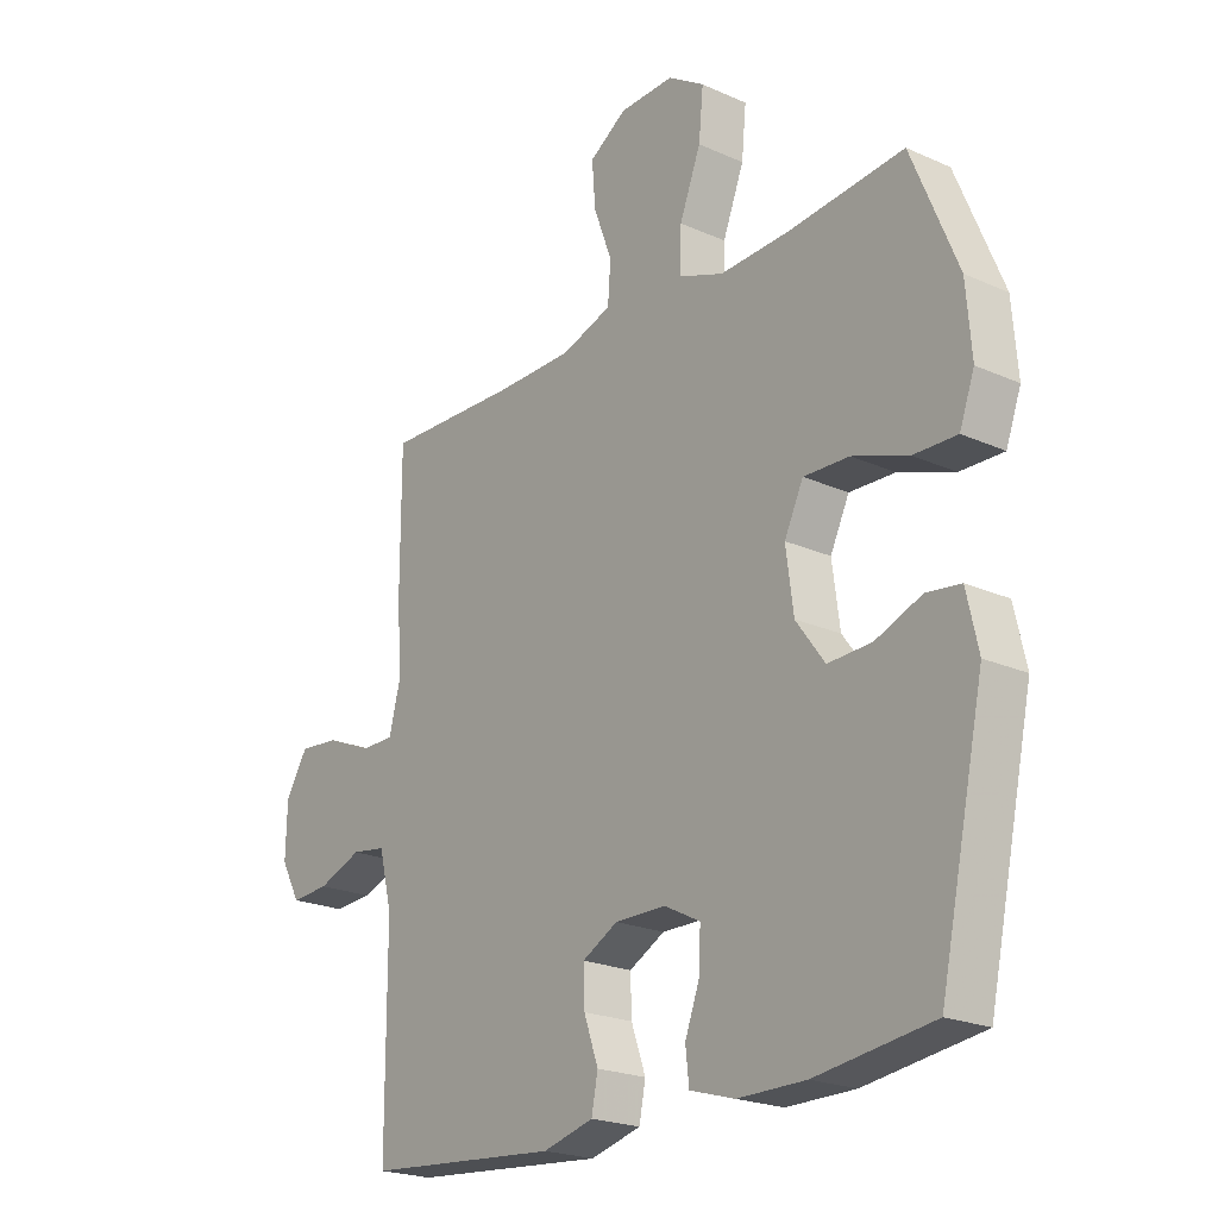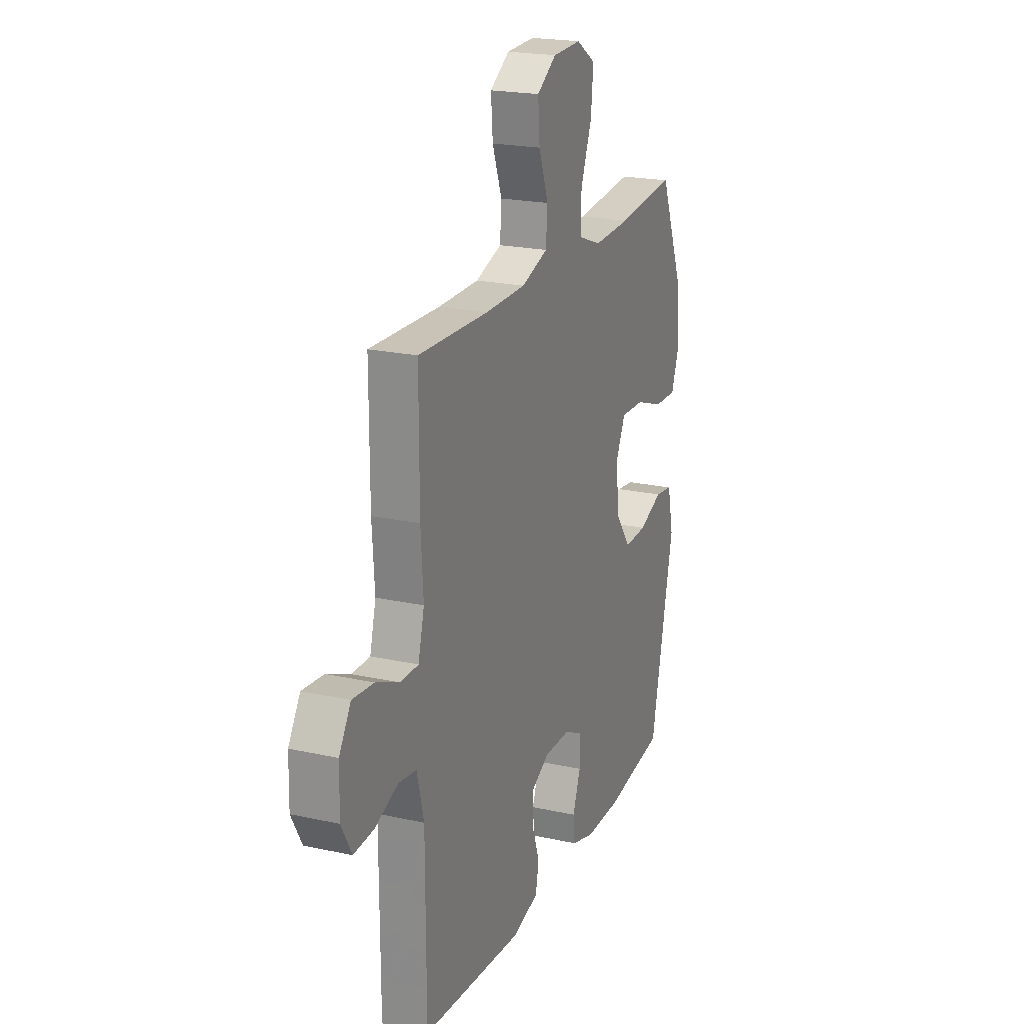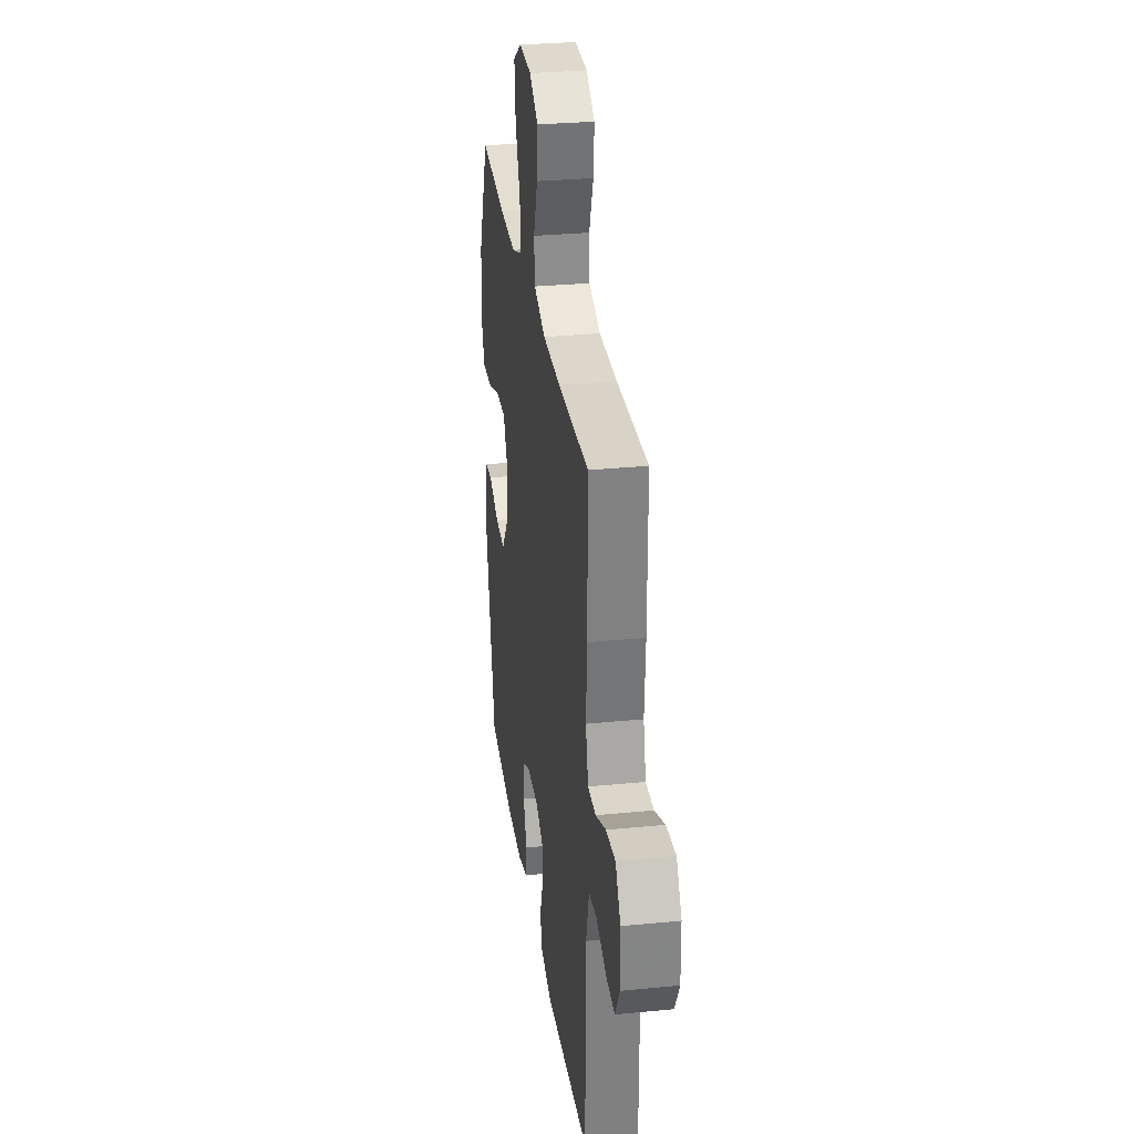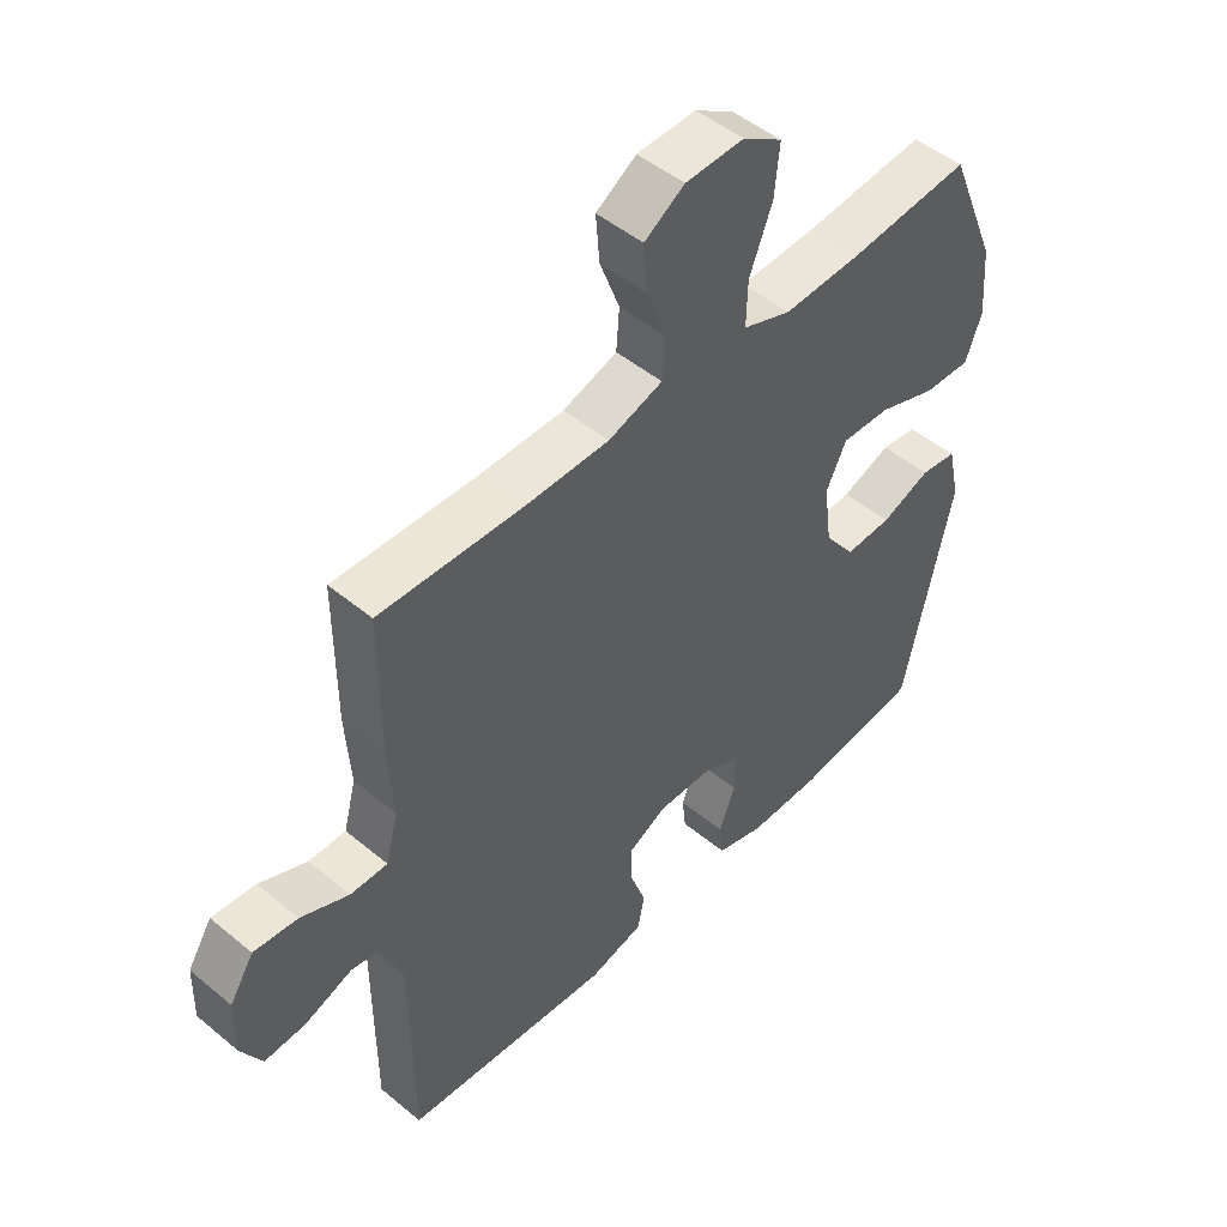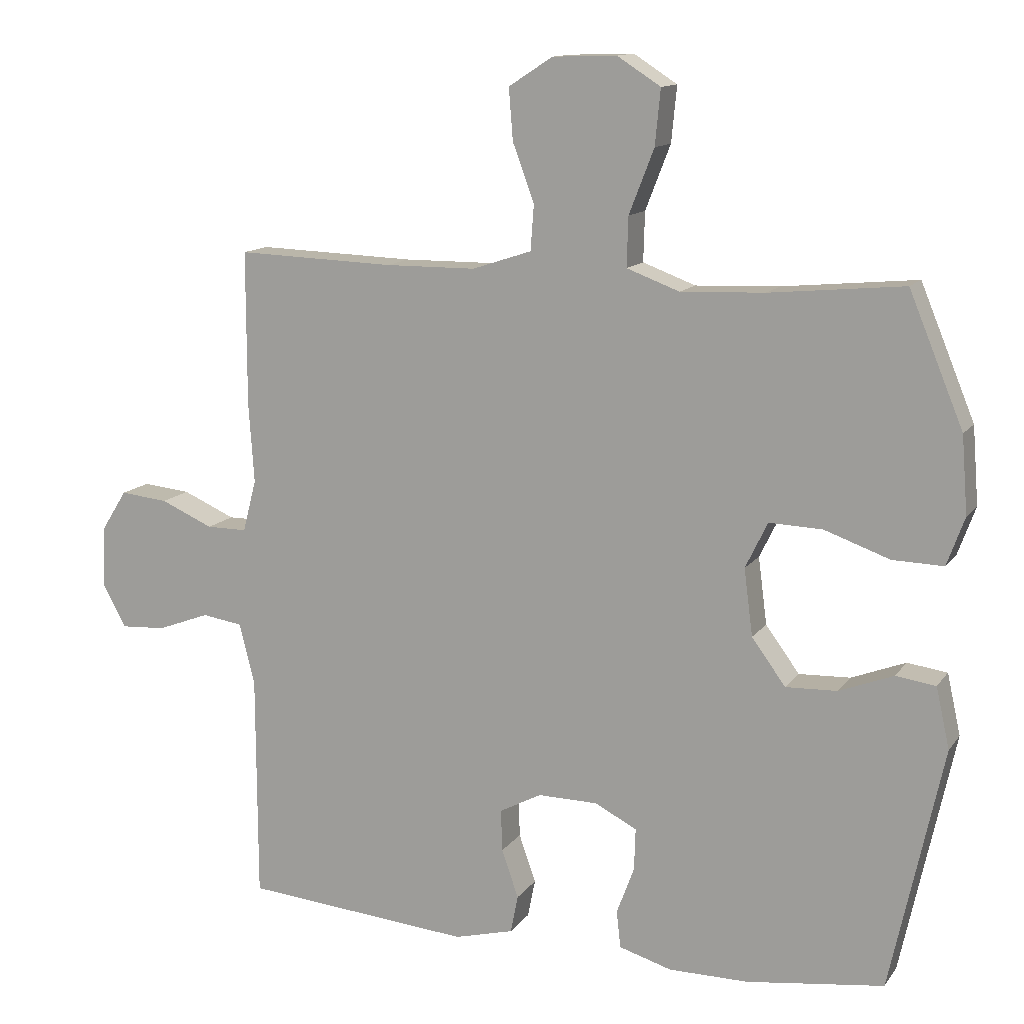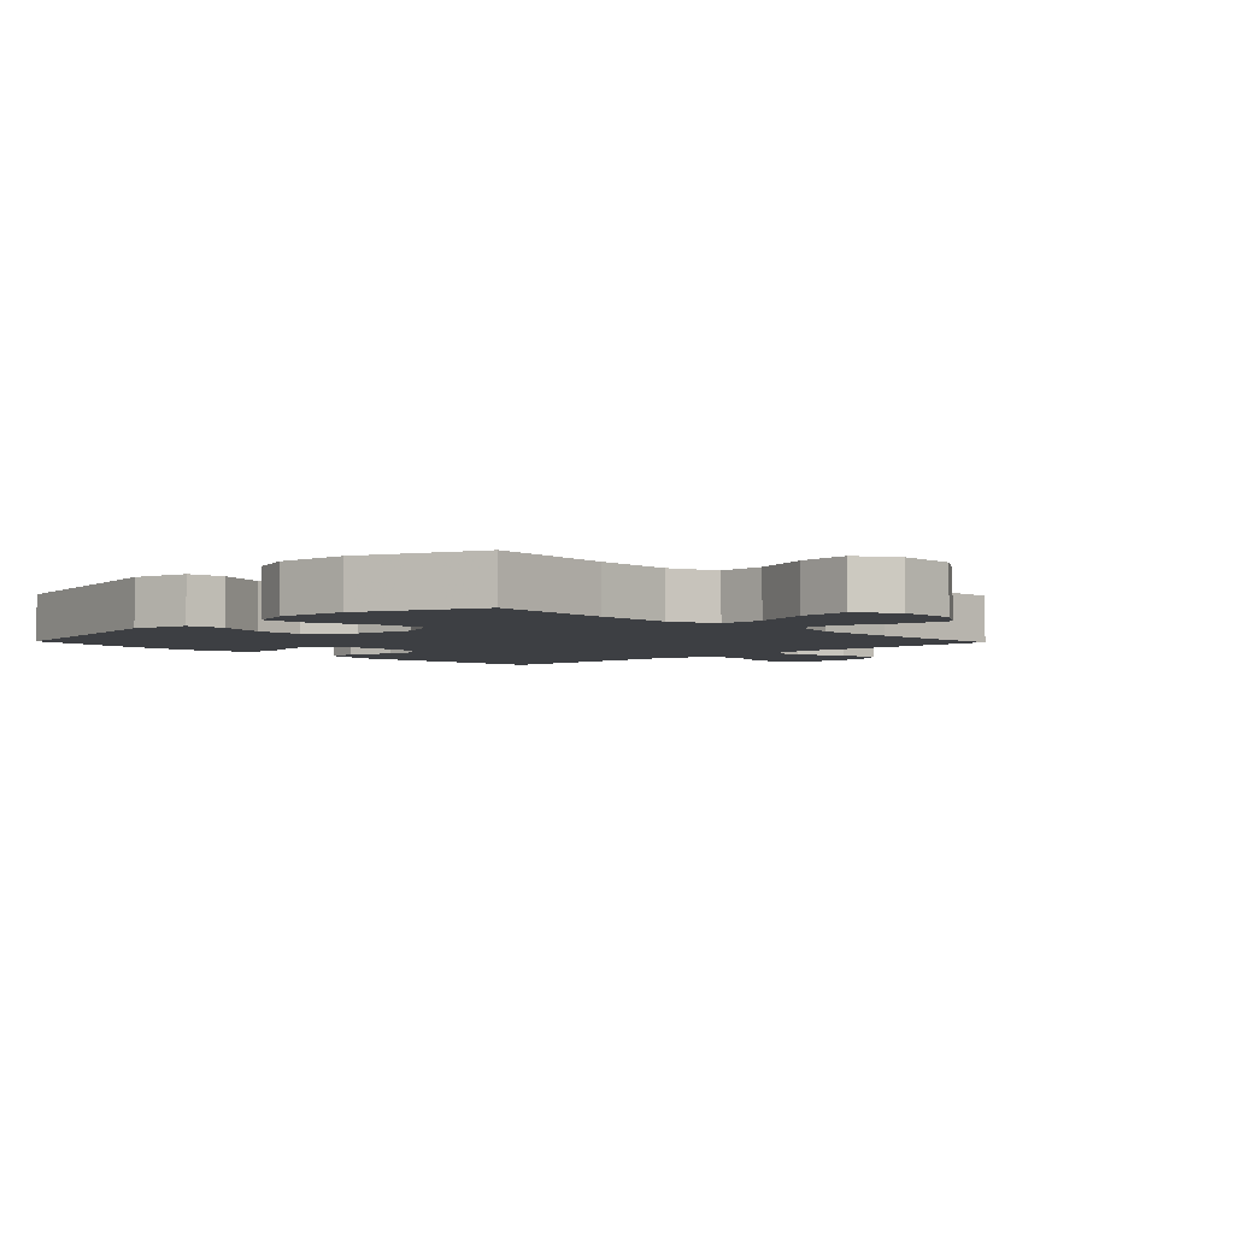
<metadata>
{"format":"obj","ext":"obj","renderer":"f3d","projection":"perspective","resolution":1024,"background":"white","views":[{"elev":-21.8,"azim":-128.1,"up":"+Z"},{"elev":21.2,"azim":111.5,"up":"+Z"},{"elev":30.1,"azim":81.9,"up":"+Z"},{"elev":48.8,"azim":132.7,"up":"+Z"},{"elev":12.8,"azim":-157.8,"up":"+Z"},{"elev":-3.9,"azim":-46.0,"up":"+Y"}]}
</metadata>
<code>
v -0.5 0.07 -0.5
v -0.578 0.07 -0.139
v -0.558 0.07 -0.049
v -0.499 0.07 -0.041
v -0.419 0.07 -0.072
v -0.343 0.07 -0.075
v -0.293 0.07 -0.007
v -0.28 0.07 0.092
v -0.313 0.07 0.16
v -0.392 0.07 0.157
v -0.488 0.07 0.123
v -0.563 0.07 0.121
v -0.589 0.07 0.192
v -0.58 0.07 0.306
v -0.5 0.07 0.5
v -0.302 0.07 0.481
v -0.178 0.07 0.476
v -0.1 0.07 0.505
v -0.102 0.07 0.578
v -0.139 0.07 0.673
v -0.147 0.07 0.755
v -0.083 0.07 0.796
v 0.012 0.07 0.793
v 0.077 0.07 0.751
v 0.071 0.07 0.675
v 0.039 0.07 0.589
v 0.044 0.07 0.522
v 0.132 0.07 0.493
v 0.266 0.07 0.492
v 0.5 0.07 0.5
v 0.5 0.07 0.272
v 0.492 0.07 0.153
v 0.512 0.07 0.076
v 0.572 0.07 0.076
v 0.65 0.07 0.11
v 0.721 0.07 0.117
v 0.76 0.07 0.055
v 0.762 0.07 -0.036
v 0.728 0.07 -0.098
v 0.661 0.07 -0.094
v 0.584 0.07 -0.065
v 0.524 0.07 -0.074
v 0.501 0.07 -0.165
v 0.5 0.07 -0.5
v 0.162 0.07 -0.529
v 0.074 0.07 -0.506
v 0.063 0.07 -0.45
v 0.088 0.07 -0.379
v 0.09 0.07 -0.317
v 0.028 0.07 -0.284
v -0.061 0.07 -0.285
v -0.123 0.07 -0.317
v -0.121 0.07 -0.379
v -0.095 0.07 -0.449
v -0.101 0.07 -0.504
v -0.179 0.07 -0.527
v -0.297 0.07 -0.527
v -0.5 0 -0.5
v -0.578 0 -0.139
v -0.558 0 -0.049
v -0.499 0 -0.041
v -0.419 0 -0.072
v -0.343 0 -0.075
v -0.293 0 -0.007
v -0.28 0 0.092
v -0.313 0 0.16
v -0.392 0 0.157
v -0.488 0 0.123
v -0.563 0 0.121
v -0.589 0 0.192
v -0.58 0 0.306
v -0.5 0 0.5
v -0.302 0 0.481
v -0.178 0 0.476
v -0.1 0 0.505
v -0.102 0 0.578
v -0.139 0 0.673
v -0.147 0 0.755
v -0.083 0 0.796
v 0.012 0 0.793
v 0.077 0 0.751
v 0.071 0 0.675
v 0.039 0 0.589
v 0.044 0 0.522
v 0.132 0 0.493
v 0.266 0 0.492
v 0.5 0 0.5
v 0.5 0 0.272
v 0.492 0 0.153
v 0.512 0 0.076
v 0.572 0 0.076
v 0.65 0 0.11
v 0.721 0 0.117
v 0.76 0 0.055
v 0.762 0 -0.036
v 0.728 0 -0.098
v 0.661 0 -0.094
v 0.584 0 -0.065
v 0.524 0 -0.074
v 0.501 0 -0.165
v 0.5 0 -0.5
v 0.162 0 -0.529
v 0.074 0 -0.506
v 0.063 0 -0.45
v 0.088 0 -0.379
v 0.09 0 -0.317
v 0.028 0 -0.284
v -0.061 0 -0.285
v -0.123 0 -0.317
v -0.121 0 -0.379
v -0.095 0 -0.449
v -0.101 0 -0.504
v -0.179 0 -0.527
v -0.297 0 -0.527
f 3 4 5
f 2 3 5
f 1 2 5
f 57 1 5
f 56 57 5
f 55 56 5
f 54 55 5
f 53 54 5
f 52 53 5 6
f 51 52 6 7
f 50 51 7 8
f 49 50 8 9
f 46 47 48
f 45 46 48
f 44 45 48
f 43 44 48
f 42 43 48 49
f 39 40 41
f 38 39 41
f 37 38 41
f 36 37 41
f 35 36 41
f 34 35 41
f 33 34 41 42
f 42 49 9
f 33 42 9
f 32 33 9
f 31 32 9
f 30 31 9
f 29 30 9
f 24 25 26
f 23 24 26
f 22 23 26
f 21 22 26
f 20 21 26
f 19 20 26
f 18 19 26 27
f 17 18 27 28
f 14 15 16
f 13 14 16
f 12 13 16
f 11 12 16
f 10 11 16
f 10 16 17
f 17 28 29
f 10 17 29
f 9 10 29
f 62 61 60
f 62 60 59
f 62 59 58
f 62 58 114
f 62 114 113
f 62 113 112
f 62 112 111
f 62 111 110
f 63 62 110 109
f 64 63 109 108
f 65 64 108 107
f 66 65 107 106
f 105 104 103
f 105 103 102
f 105 102 101
f 105 101 100
f 106 105 100 99
f 98 97 96
f 98 96 95
f 98 95 94
f 98 94 93
f 98 93 92
f 98 92 91
f 99 98 91 90
f 66 106 99
f 66 99 90
f 66 90 89
f 66 89 88
f 66 88 87
f 66 87 86
f 83 82 81
f 83 81 80
f 83 80 79
f 83 79 78
f 83 78 77
f 83 77 76
f 84 83 76 75
f 85 84 75 74
f 73 72 71
f 73 71 70
f 73 70 69
f 73 69 68
f 73 68 67
f 74 73 67
f 86 85 74
f 86 74 67
f 86 67 66
f 1 58 59 2
f 2 59 60 3
f 3 60 61 4
f 4 61 62 5
f 5 62 63 6
f 6 63 64 7
f 7 64 65 8
f 8 65 66 9
f 9 66 67 10
f 10 67 68 11
f 11 68 69 12
f 12 69 70 13
f 13 70 71 14
f 14 71 72 15
f 15 72 73 16
f 16 73 74 17
f 17 74 75 18
f 18 75 76 19
f 19 76 77 20
f 20 77 78 21
f 21 78 79 22
f 22 79 80 23
f 23 80 81 24
f 24 81 82 25
f 25 82 83 26
f 26 83 84 27
f 27 84 85 28
f 28 85 86 29
f 29 86 87 30
f 30 87 88 31
f 31 88 89 32
f 32 89 90 33
f 33 90 91 34
f 34 91 92 35
f 35 92 93 36
f 36 93 94 37
f 37 94 95 38
f 38 95 96 39
f 39 96 97 40
f 40 97 98 41
f 41 98 99 42
f 42 99 100 43
f 43 100 101 44
f 44 101 102 45
f 45 102 103 46
f 46 103 104 47
f 47 104 105 48
f 48 105 106 49
f 49 106 107 50
f 50 107 108 51
f 51 108 109 52
f 52 109 110 53
f 53 110 111 54
f 54 111 112 55
f 55 112 113 56
f 56 113 114 57
f 57 114 58 1

</code>
